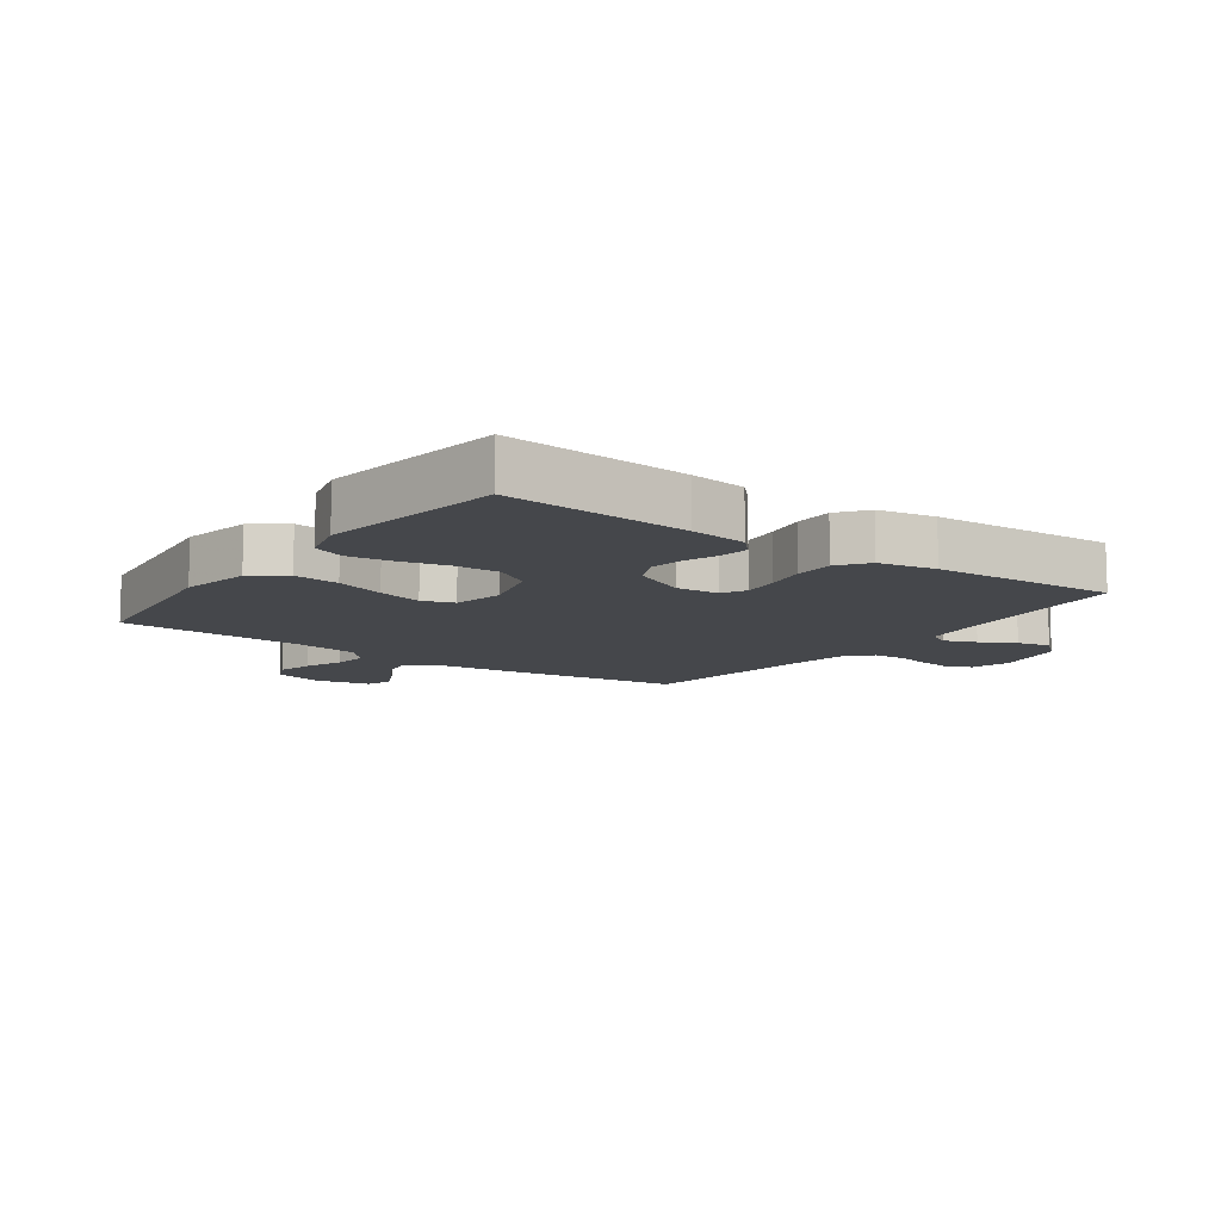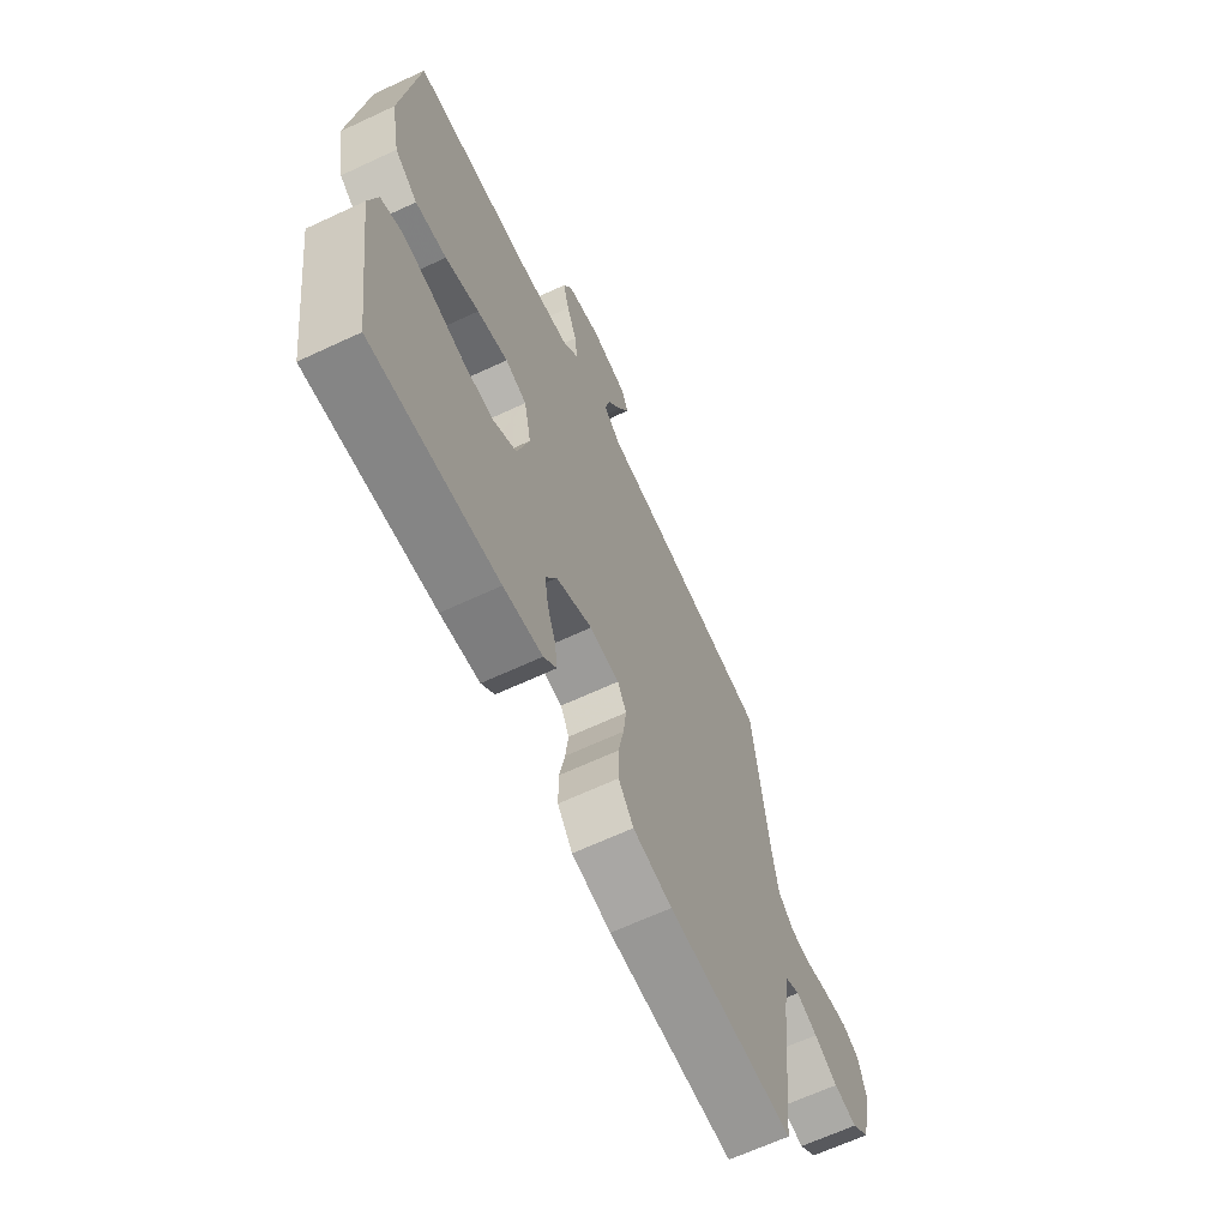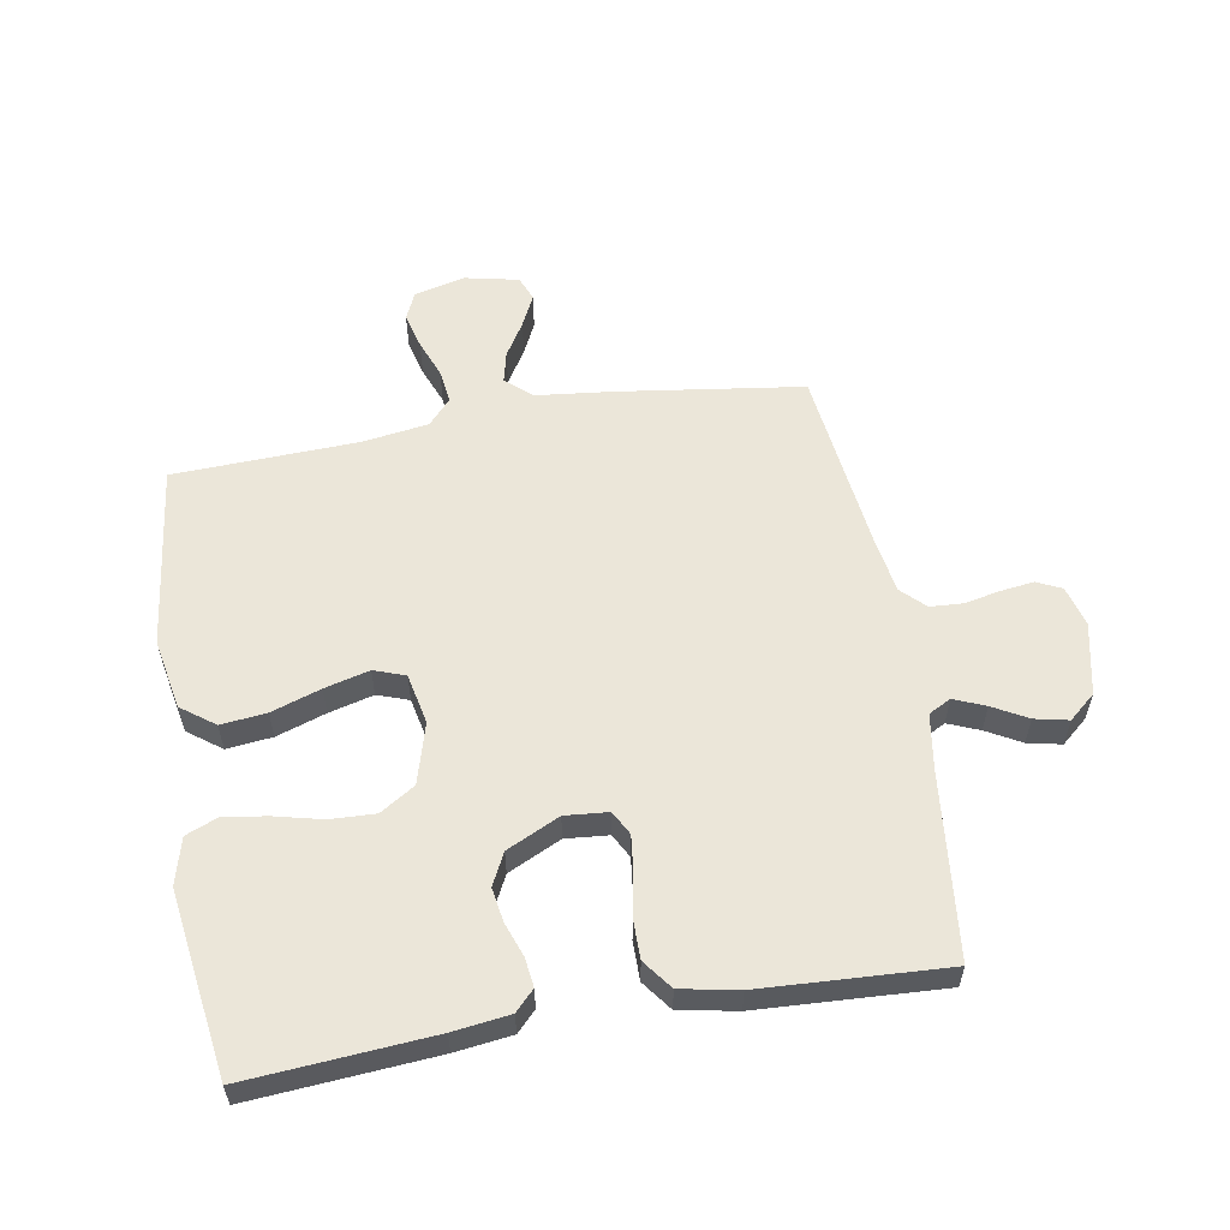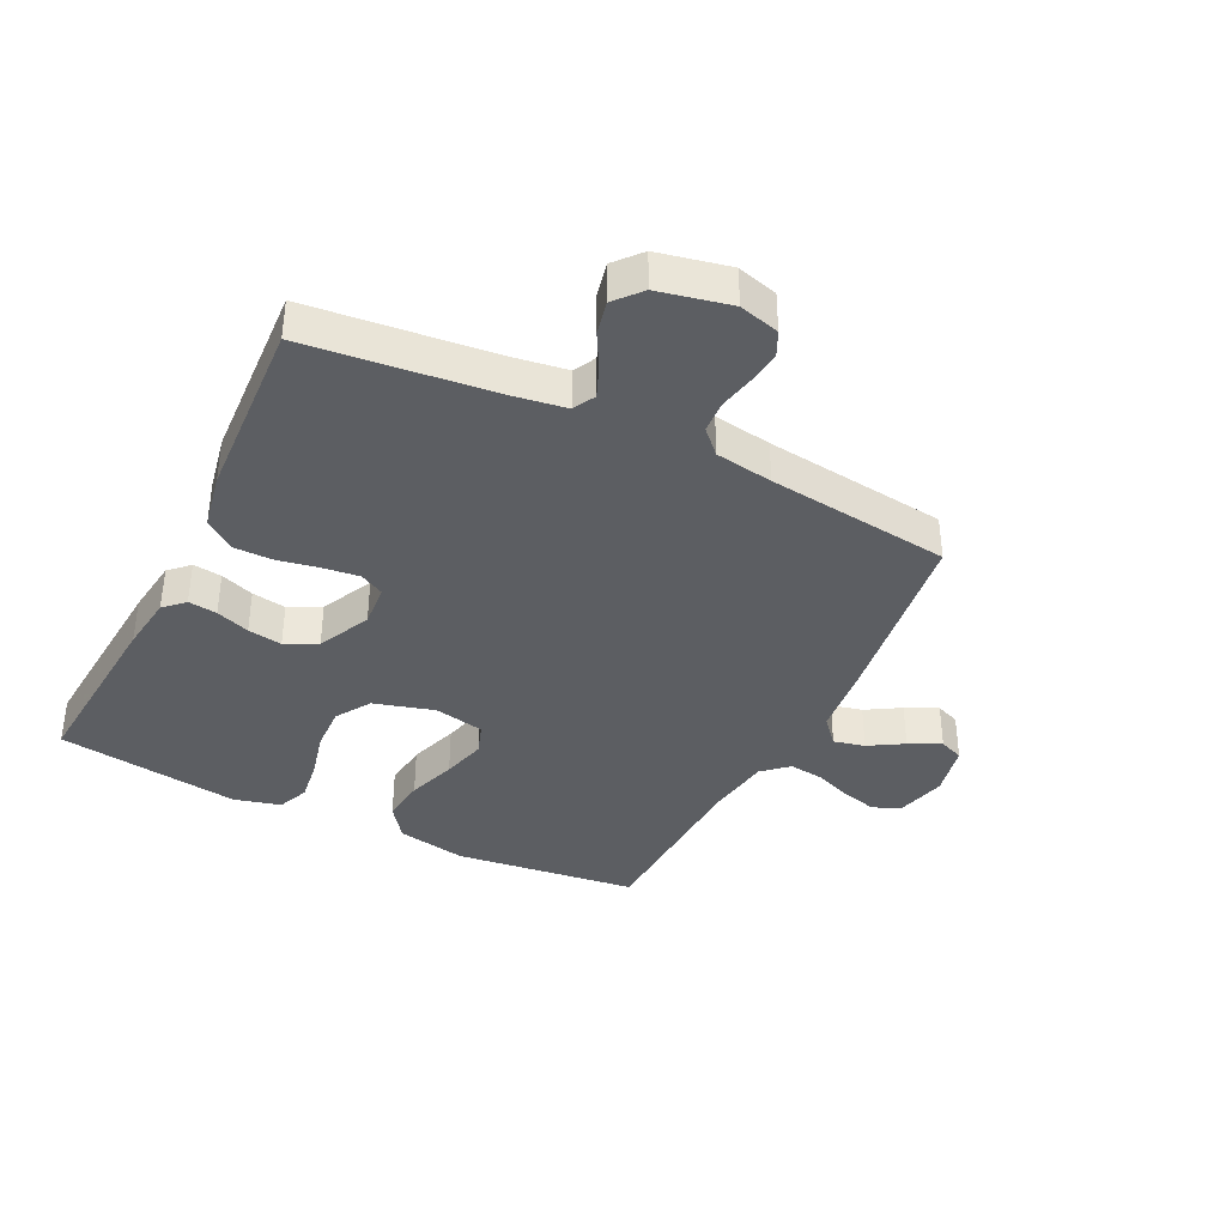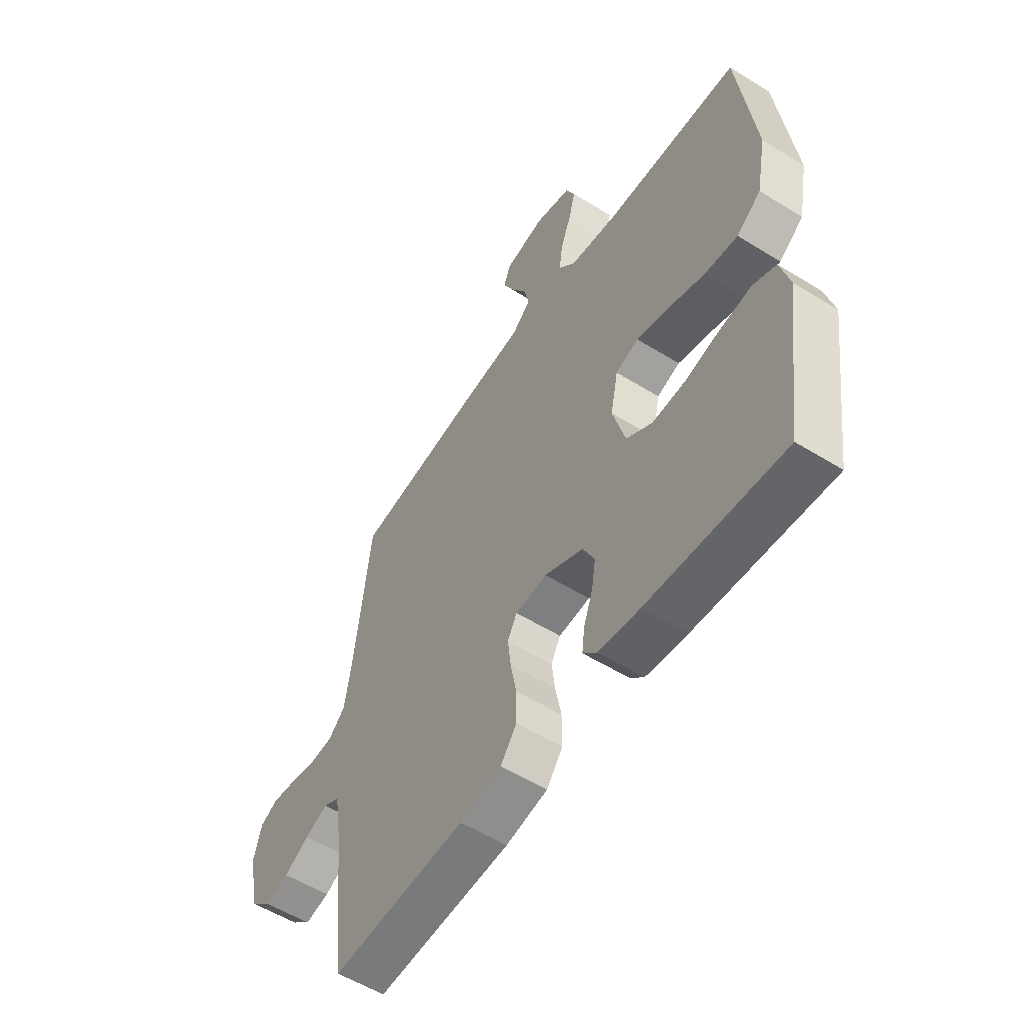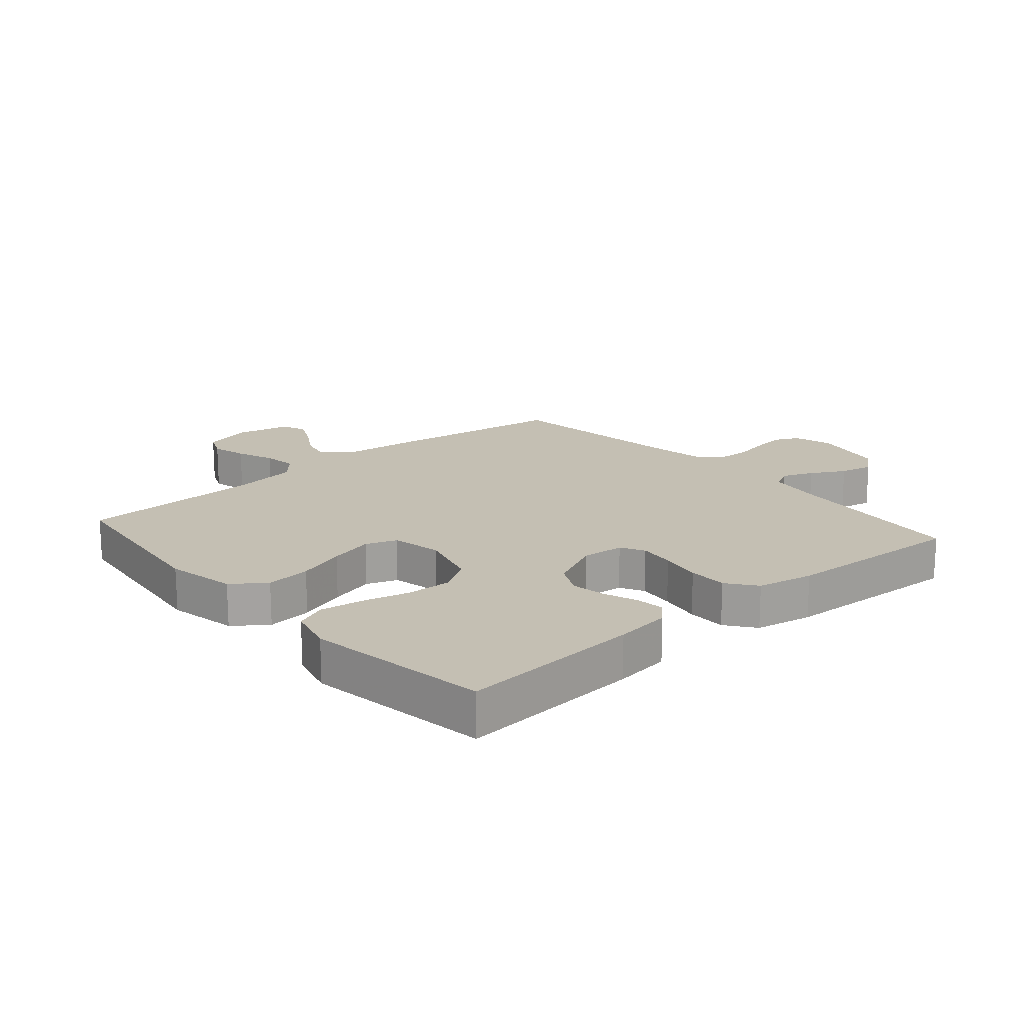
<metadata>
{"format":"obj","ext":"obj","renderer":"f3d","projection":"perspective","resolution":1024,"background":"white","views":[{"elev":-10.6,"azim":144.2,"up":"+Y"},{"elev":-65.6,"azim":115.1,"up":"+Z"},{"elev":57.4,"azim":170.2,"up":"+Y"},{"elev":-37.9,"azim":-116.3,"up":"+Y"},{"elev":-55.3,"azim":56.8,"up":"+Z"},{"elev":17.7,"azim":139.0,"up":"+Y"}]}
</metadata>
<code>
v 0.5 0.07 -0.5
v 0.2 0.07 -0.477
v 0.108 0.07 -0.465
v 0.077 0.07 -0.433
v 0.083 0.07 -0.386
v 0.103 0.07 -0.331
v 0.112 0.07 -0.275
v 0.086 0.07 -0.223
v 0 0.07 -0.182
v -0.07 0.07 -0.188
v -0.091 0.07 -0.227
v -0.084 0.07 -0.286
v -0.071 0.07 -0.354
v -0.071 0.07 -0.418
v -0.107 0.07 -0.466
v -0.2 0.07 -0.484
v -0.5 0.07 -0.5
v -0.532 0.07 -0.2
v -0.546 0.07 -0.109
v -0.582 0.07 -0.09
v -0.633 0.07 -0.111
v -0.689 0.07 -0.142
v -0.744 0.07 -0.154
v -0.787 0.07 -0.117
v -0.812 0.07 0
v -0.794 0.07 0.066
v -0.754 0.07 0.085
v -0.7 0.07 0.078
v -0.642 0.07 0.066
v -0.589 0.07 0.069
v -0.551 0.07 0.106
v -0.536 0.07 0.2
v -0.5 0.07 0.5
v -0.2 0.07 0.542
v -0.075 0.07 0.556
v -0.033 0.07 0.593
v -0.045 0.07 0.644
v -0.079 0.07 0.7
v -0.104 0.07 0.752
v -0.088 0.07 0.792
v 0 0.07 0.811
v 0.082 0.07 0.79
v 0.102 0.07 0.745
v 0.087 0.07 0.687
v 0.063 0.07 0.625
v 0.056 0.07 0.569
v 0.093 0.07 0.528
v 0.2 0.07 0.512
v 0.5 0.07 0.5
v 0.537 0.07 0.2
v 0.515 0.07 0.086
v 0.461 0.07 0.046
v 0.387 0.07 0.054
v 0.307 0.07 0.081
v 0.234 0.07 0.1
v 0.183 0.07 0.082
v 0.166 0.07 0
v 0.194 0.07 -0.099
v 0.251 0.07 -0.135
v 0.324 0.07 -0.132
v 0.402 0.07 -0.113
v 0.472 0.07 -0.103
v 0.523 0.07 -0.124
v 0.543 0.07 -0.2
v 0.5 0 -0.5
v 0.2 0 -0.477
v 0.108 0 -0.465
v 0.077 0 -0.433
v 0.083 0 -0.386
v 0.103 0 -0.331
v 0.112 0 -0.275
v 0.086 0 -0.223
v 0 0 -0.182
v -0.07 0 -0.188
v -0.091 0 -0.227
v -0.084 0 -0.286
v -0.071 0 -0.354
v -0.071 0 -0.418
v -0.107 0 -0.466
v -0.2 0 -0.484
v -0.5 0 -0.5
v -0.532 0 -0.2
v -0.546 0 -0.109
v -0.582 0 -0.09
v -0.633 0 -0.111
v -0.689 0 -0.142
v -0.744 0 -0.154
v -0.787 0 -0.117
v -0.812 0 0
v -0.794 0 0.066
v -0.754 0 0.085
v -0.7 0 0.078
v -0.642 0 0.066
v -0.589 0 0.069
v -0.551 0 0.106
v -0.536 0 0.2
v -0.5 0 0.5
v -0.2 0 0.542
v -0.075 0 0.556
v -0.033 0 0.593
v -0.045 0 0.644
v -0.079 0 0.7
v -0.104 0 0.752
v -0.088 0 0.792
v 0 0 0.811
v 0.082 0 0.79
v 0.102 0 0.745
v 0.087 0 0.687
v 0.063 0 0.625
v 0.056 0 0.569
v 0.093 0 0.528
v 0.2 0 0.512
v 0.5 0 0.5
v 0.537 0 0.2
v 0.515 0 0.086
v 0.461 0 0.046
v 0.387 0 0.054
v 0.307 0 0.081
v 0.234 0 0.1
v 0.183 0 0.082
v 0.166 0 0
v 0.194 0 -0.099
v 0.251 0 -0.135
v 0.324 0 -0.132
v 0.402 0 -0.113
v 0.472 0 -0.103
v 0.523 0 -0.124
v 0.543 0 -0.2
f 60 61 62 63
f 59 60 63 64
f 51 52 53 54
f 51 54 55
f 48 49 50 51
f 47 48 51 55
f 46 47 55 56
f 42 43 44 45
f 42 45 46
f 41 42 46
f 40 41 46
f 37 38 39 40
f 37 40 46 56
f 32 33 34 35
f 31 32 35
f 30 31 35 36
f 26 27 28 29
f 24 25 26 29
f 24 29 30
f 21 22 23 24
f 20 21 24 30
f 19 20 30 36
f 15 16 17 18
f 12 13 14 15
f 11 12 15 18
f 10 11 18 19
f 3 4 5 6
f 3 6 7
f 2 3 7
f 59 64 1 2
f 58 59 2 7
f 57 58 7 8
f 36 37 56 57
f 36 57 8 9
f 9 10 19 36
f 127 126 125 124
f 128 127 124 123
f 118 117 116 115
f 119 118 115
f 115 114 113 112
f 119 115 112 111
f 120 119 111 110
f 109 108 107 106
f 110 109 106
f 110 106 105
f 110 105 104
f 104 103 102 101
f 120 110 104 101
f 99 98 97 96
f 99 96 95
f 100 99 95 94
f 93 92 91 90
f 93 90 89 88
f 94 93 88
f 88 87 86 85
f 94 88 85 84
f 100 94 84 83
f 82 81 80 79
f 79 78 77 76
f 82 79 76 75
f 83 82 75 74
f 70 69 68 67
f 71 70 67
f 71 67 66
f 66 65 128 123
f 71 66 123 122
f 72 71 122 121
f 121 120 101 100
f 73 72 121 100
f 100 83 74 73
f 1 65 66 2
f 2 66 67 3
f 3 67 68 4
f 4 68 69 5
f 5 69 70 6
f 6 70 71 7
f 7 71 72 8
f 8 72 73 9
f 9 73 74 10
f 10 74 75 11
f 11 75 76 12
f 12 76 77 13
f 13 77 78 14
f 14 78 79 15
f 15 79 80 16
f 16 80 81 17
f 17 81 82 18
f 18 82 83 19
f 19 83 84 20
f 20 84 85 21
f 21 85 86 22
f 22 86 87 23
f 23 87 88 24
f 24 88 89 25
f 25 89 90 26
f 26 90 91 27
f 27 91 92 28
f 28 92 93 29
f 29 93 94 30
f 30 94 95 31
f 31 95 96 32
f 32 96 97 33
f 33 97 98 34
f 34 98 99 35
f 35 99 100 36
f 36 100 101 37
f 37 101 102 38
f 38 102 103 39
f 39 103 104 40
f 40 104 105 41
f 41 105 106 42
f 42 106 107 43
f 43 107 108 44
f 44 108 109 45
f 45 109 110 46
f 46 110 111 47
f 47 111 112 48
f 48 112 113 49
f 49 113 114 50
f 50 114 115 51
f 51 115 116 52
f 52 116 117 53
f 53 117 118 54
f 54 118 119 55
f 55 119 120 56
f 56 120 121 57
f 57 121 122 58
f 58 122 123 59
f 59 123 124 60
f 60 124 125 61
f 61 125 126 62
f 62 126 127 63
f 63 127 128 64
f 64 128 65 1

</code>
